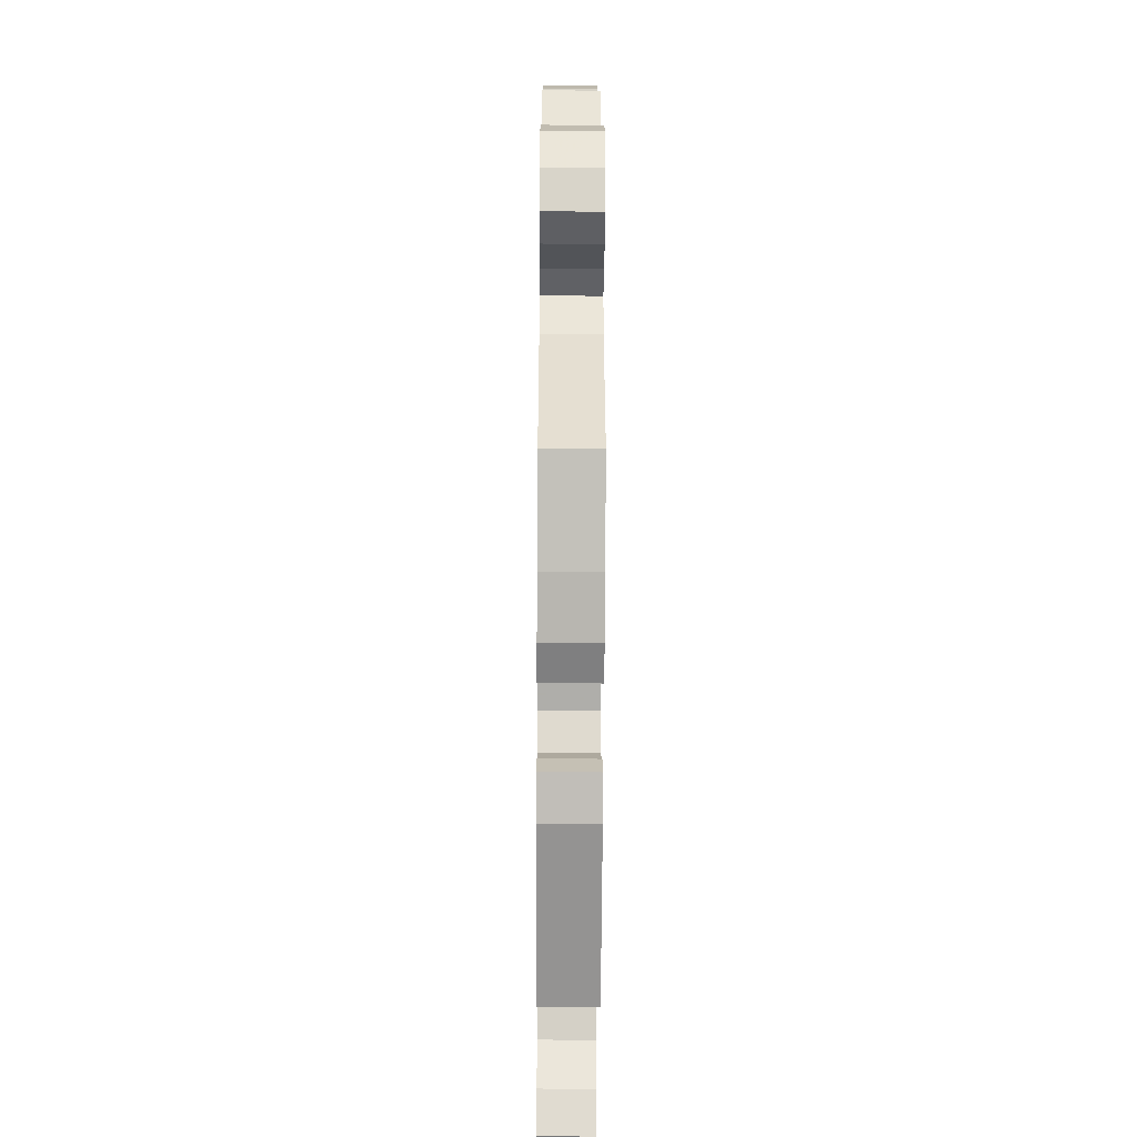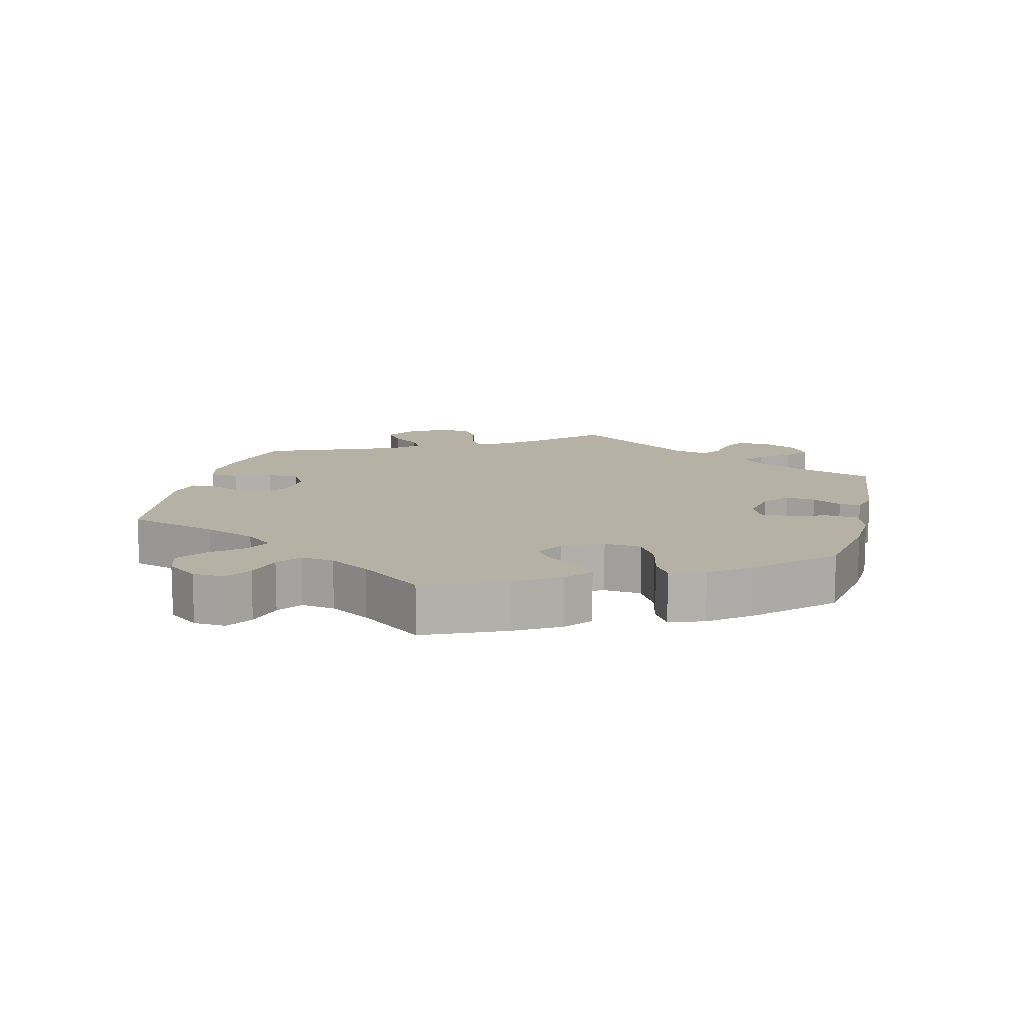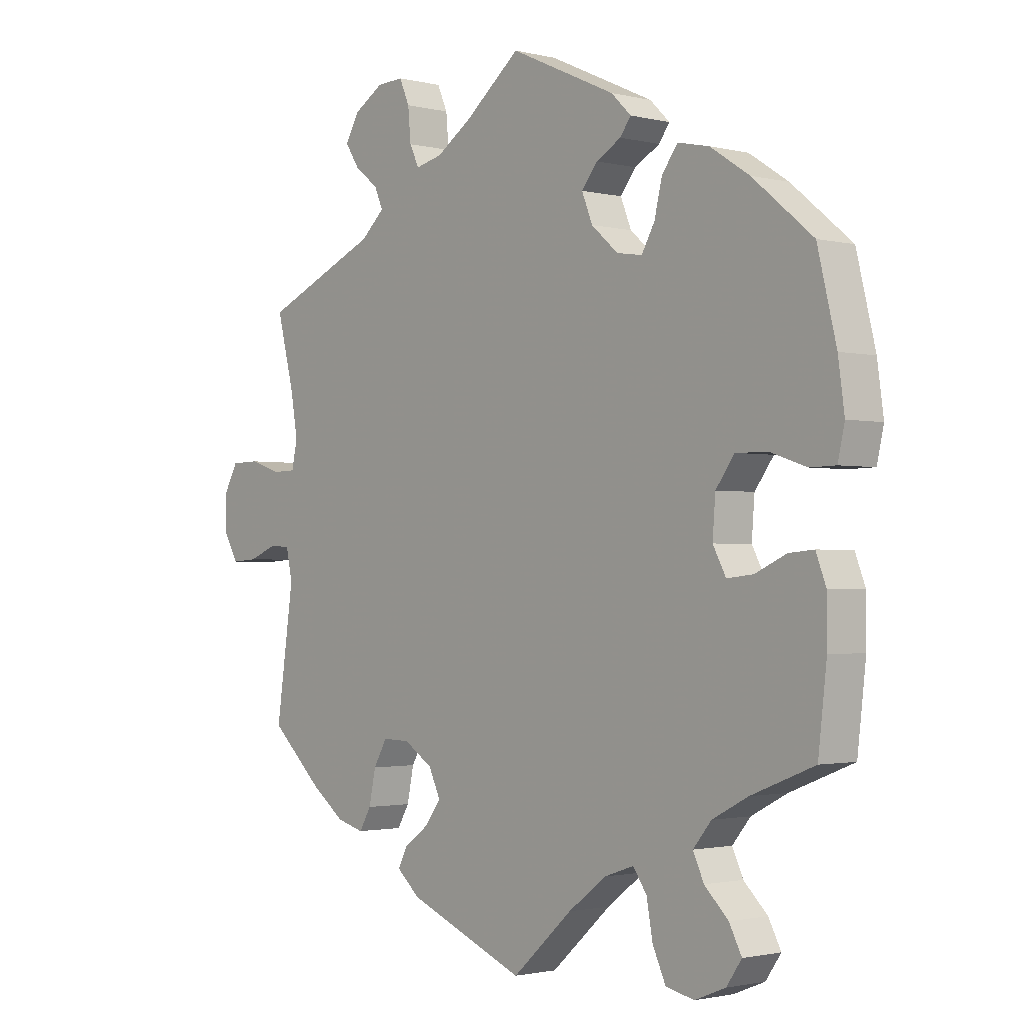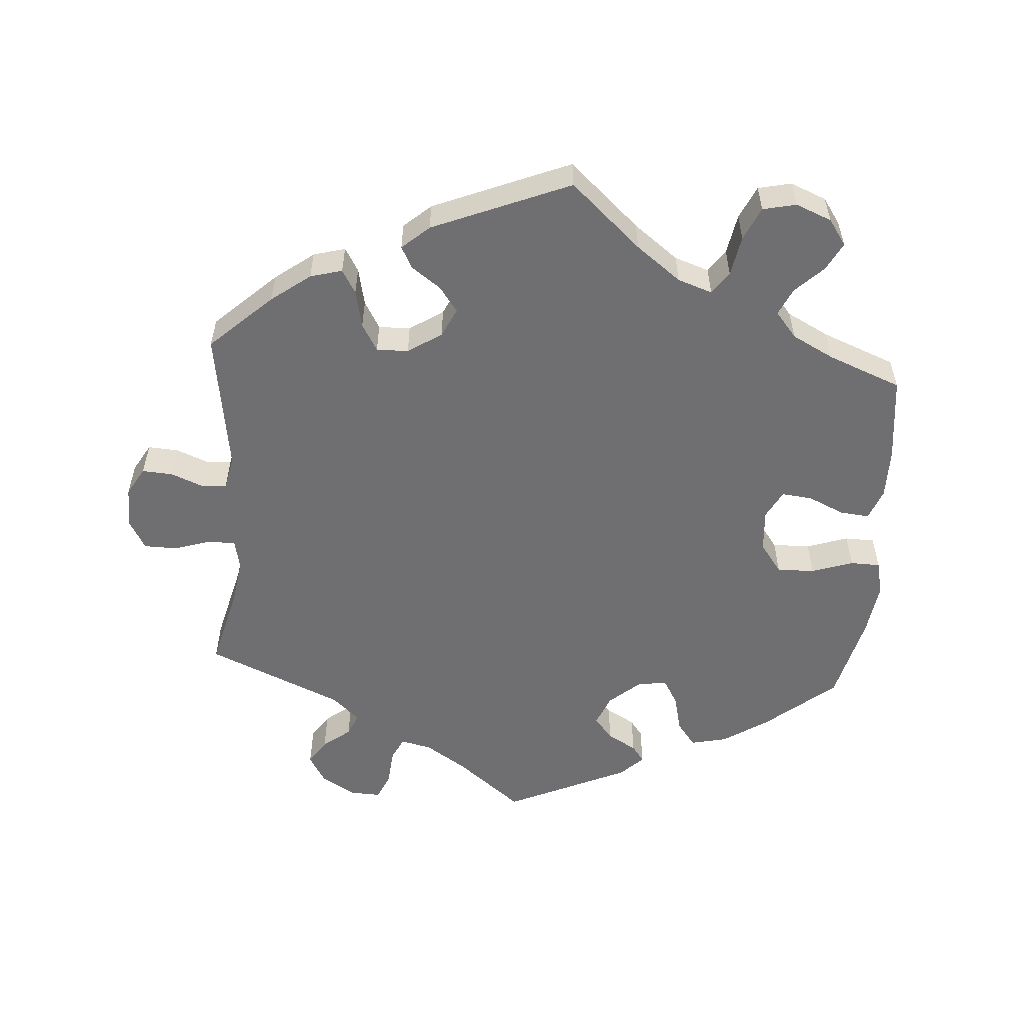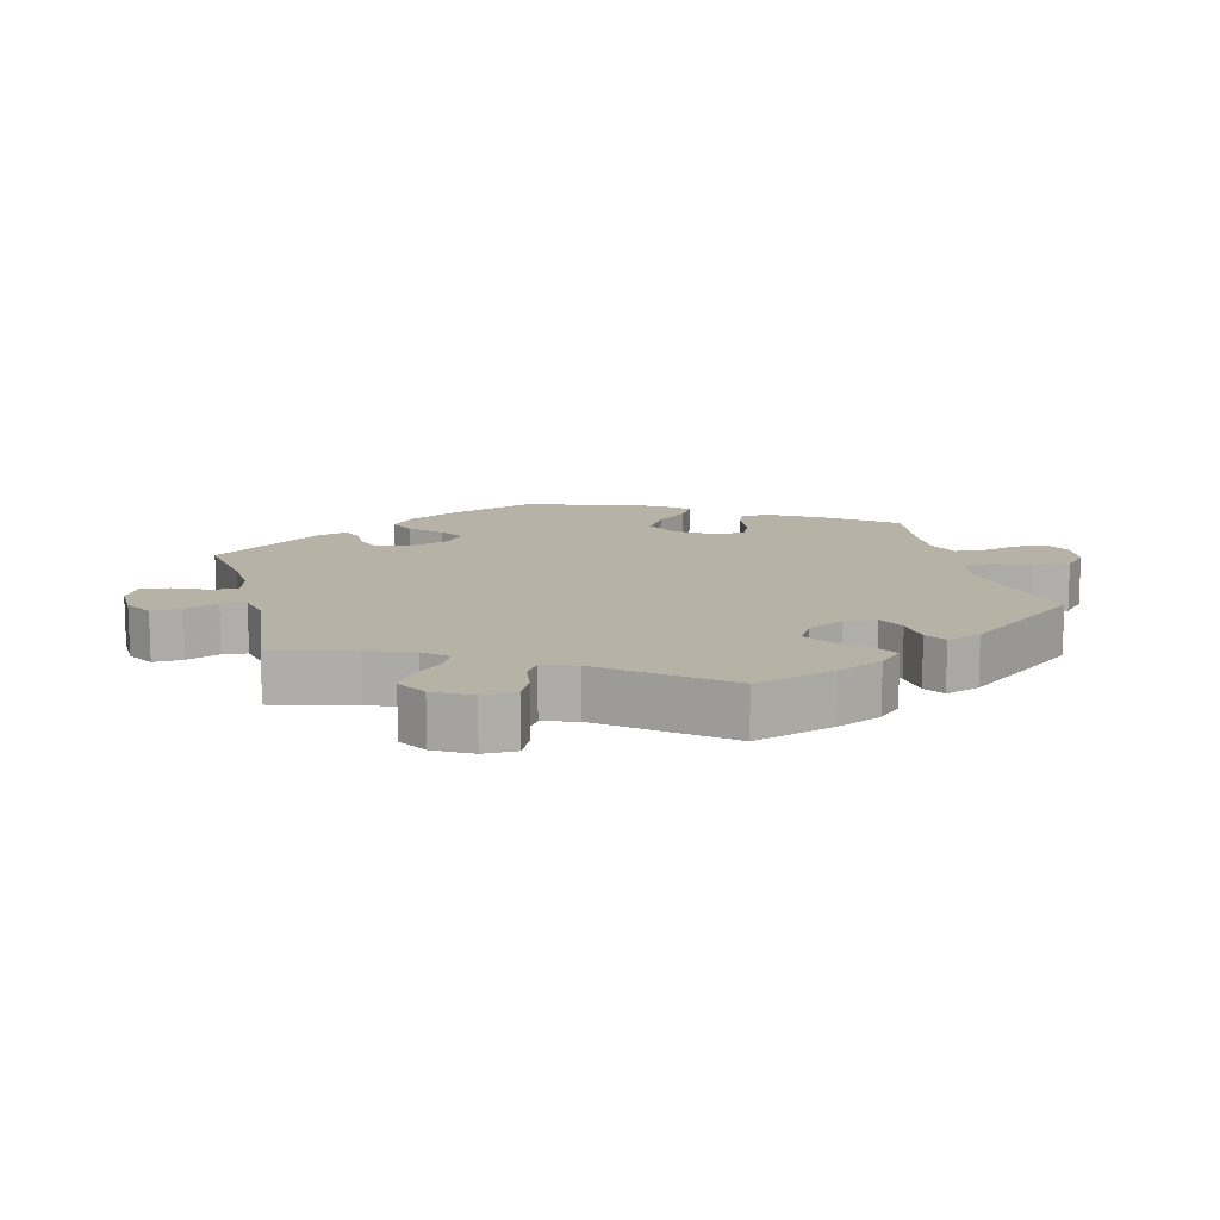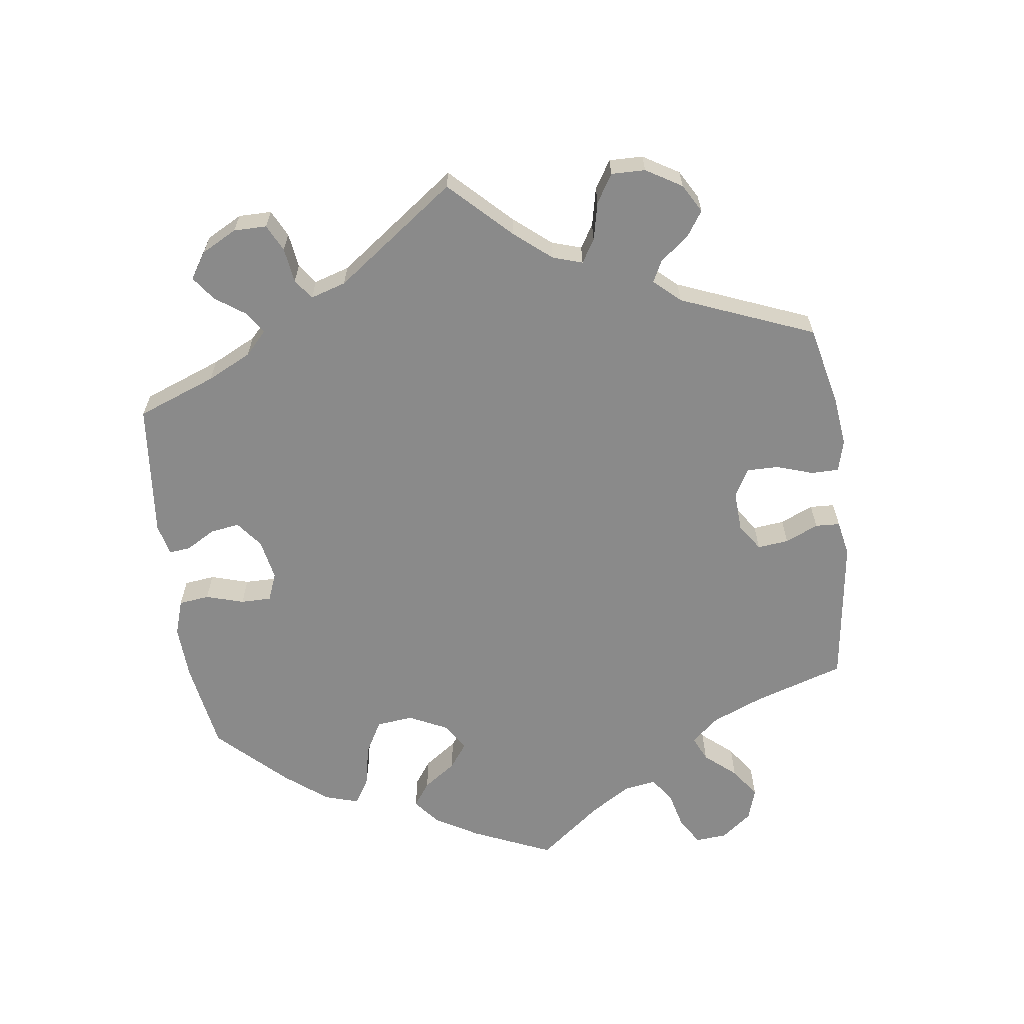
<metadata>
{"format":"obj","ext":"obj","renderer":"f3d","projection":"perspective","resolution":1024,"background":"white","views":[{"elev":-44.6,"azim":89.6,"up":"+Z"},{"elev":11.8,"azim":-106.6,"up":"+Y"},{"elev":-1.6,"azim":-131.3,"up":"+Z"},{"elev":-54.7,"azim":176.0,"up":"+Y"},{"elev":12.5,"azim":105.9,"up":"+Y"},{"elev":-63.4,"azim":67.5,"up":"+Y"}]}
</metadata>
<code>
v -0.461 0.07 0.061
v -0.435 0.07 -0.086
v 0.232 0.07 -0.466
v -0.366 0.07 -0.048
v 0.225 0.07 0.523
v 0.208 0.07 -0.535
v 0.347 0.07 0.505
v 0.676 0.07 0.042
v 0.651 0.07 0.087
v 0.099 0.07 0.54
v -0.57 0.07 0.174
v -0.524 0.07 0.04
v -0.569 0.07 0.041
v 0.601 0.07 0.088
v 0.385 0.07 -0.44
v -0.106 0.07 -0.524
v -0.581 0.07 0.094
v -0.203 0.07 0.475
v 0.537 0.07 0.31
v 0.604 0.07 -0.061
v -0.307 0.07 0.455
v 0.304 0.07 -0.36
v -0.131 0.07 0.415
v -0.552 0.07 -0.104
v 0.494 0.07 0.117
v -0.35 0.07 -0.467
v -0.392 0.07 -0.508
v 0.504 0.07 0.071
v -0.552 0.07 -0.18
v -0.49 0.07 -0.061
v -0.249 0.07 -0.489
v 0.372 0.07 0.543
v 0.444 0.07 -0.396
v 0.506 0.07 -0.095
v 0 0.07 -0.62
v -0.173 0.07 -0.473
v 0.208 0.07 0.488
v -0.242 0.07 0.32
v -0.537 0.07 0.31
v 0.506 0.07 0.189
v 0.16 0.07 -0.396
v -0.387 0.07 -0.589
v 0.248 0.07 0.62
v -0.26 0.07 -0.55
v -0.15 0.07 0.368
v 0.337 0.07 -0.453
v 0.331 0.07 0.4
v -0.265 0.07 0.36
v 0.29 0.07 0.438
v 0.347 0.07 0.586
v 0.249 0.07 -0.499
v 0.188 0.07 -0.434
v 0.232 0.07 -0.319
v -0.389 0.07 -0.091
v 0.23 0.07 0.579
v -0.414 0.07 -0.55
v -0.362 0.07 0.443
v -0.331 0.07 -0.426
v -0.371 0.07 0.017
v 0.181 0.07 -0.352
v 0.316 0.07 -0.417
v 0.305 0.07 0.472
v 0.675 0.07 -0.021
v 0.517 0.07 -0.043
v -0.426 0.07 -0.354
v 0.28 0.07 -0.318
v -0.404 0.07 0.062
v -0.187 0.07 0.535
v -0.283 0.07 -0.6
v -0.537 0.07 -0.31
v -0.431 0.07 0.398
v 0.295 0.07 0.618
v -0.159 0.07 0.45
v 0.537 0.07 -0.31
v -0.222 0.07 0.501
v 0.554 0.07 -0.041
v -0.225 0.07 -0.455
v -0.363 0.07 -0.387
v 0.545 0.07 0.07
v -0.534 0.07 -0.057
v 0 0.07 0.62
v 0.161 0.07 0.499
v -0.197 0.07 0.327
v -0.279 0.07 0.418
v 0.65 0.07 -0.064
v -0.333 0.07 -0.611
v -0.461 -0 0.061
v -0.435 -0 -0.086
v 0.232 -0 -0.466
v -0.366 -0 -0.048
v 0.225 -0 0.523
v 0.208 -0 -0.535
v 0.347 -0 0.505
v 0.676 -0 0.042
v 0.651 -0 0.087
v 0.099 -0 0.54
v -0.57 -0 0.174
v -0.524 -0 0.04
v -0.569 -0 0.041
v 0.601 -0 0.088
v 0.385 -0 -0.44
v -0.106 -0 -0.524
v -0.581 -0 0.094
v -0.203 -0 0.475
v 0.537 -0 0.31
v 0.604 -0 -0.061
v -0.307 -0 0.455
v 0.304 -0 -0.36
v -0.131 -0 0.415
v -0.552 -0 -0.104
v 0.494 -0 0.117
v -0.35 -0 -0.467
v -0.392 -0 -0.508
v 0.504 -0 0.071
v -0.552 -0 -0.18
v -0.49 -0 -0.061
v -0.249 -0 -0.489
v 0.372 -0 0.543
v 0.444 -0 -0.396
v 0.506 -0 -0.095
v 0 -0 -0.62
v -0.173 -0 -0.473
v 0.208 -0 0.488
v -0.242 -0 0.32
v -0.537 -0 0.31
v 0.506 -0 0.189
v 0.16 -0 -0.396
v -0.387 -0 -0.589
v 0.248 -0 0.62
v -0.26 -0 -0.55
v -0.15 -0 0.368
v 0.337 -0 -0.453
v 0.331 -0 0.4
v -0.265 -0 0.36
v 0.29 -0 0.438
v 0.347 -0 0.586
v 0.249 -0 -0.499
v 0.188 -0 -0.434
v 0.232 -0 -0.319
v -0.389 -0 -0.091
v 0.23 -0 0.579
v -0.414 -0 -0.55
v -0.362 -0 0.443
v -0.331 -0 -0.426
v -0.371 -0 0.017
v 0.181 -0 -0.352
v 0.316 -0 -0.417
v 0.305 -0 0.472
v 0.675 -0 -0.021
v 0.517 -0 -0.043
v -0.426 -0 -0.354
v 0.28 -0 -0.318
v -0.404 -0 0.062
v -0.187 -0 0.535
v -0.283 -0 -0.6
v -0.537 -0 -0.31
v -0.431 -0 0.398
v 0.295 -0 0.618
v -0.159 -0 0.45
v 0.537 -0 -0.31
v -0.222 -0 0.501
v 0.554 -0 -0.041
v -0.225 -0 -0.455
v -0.363 -0 -0.387
v 0.545 -0 0.07
v -0.534 -0 -0.057
v 0 -0 0.62
v 0.161 -0 0.499
v -0.197 -0 0.327
v -0.279 -0 0.418
v 0.65 -0 -0.064
v -0.333 -0 -0.611
f 34 74 33 15
f 64 34 15 46
f 63 85 20 76
f 63 76 64
f 8 63 64
f 79 14 9 8
f 28 79 8 64
f 25 28 64 46
f 47 19 40
f 49 47 40 25
f 50 32 7 62
f 50 62 49
f 72 50 49
f 5 55 43 72
f 37 5 72 49
f 82 37 49 25
f 75 68 81 10
f 73 18 75 10
f 23 73 10 82
f 45 23 82 25
f 57 21 84 48
f 57 48 38
f 71 57 38
f 39 71 38
f 11 39 38
f 17 11 38 83
f 1 12 13 17
f 67 1 17 83
f 24 80 30 2
f 24 2 54
f 65 70 29 24
f 78 65 24 54
f 58 78 54 4
f 42 56 27 26
f 42 26 58
f 86 42 58
f 31 44 69 86
f 77 31 86 58
f 51 6 35 16
f 52 3 51 16
f 41 52 16 36
f 60 41 36 77
f 25 46 61 22
f 25 22 66
f 45 25 66 53
f 59 67 83 45
f 58 4 59 45
f 77 58 45
f 53 60 77 45
f 101 119 160 120
f 132 101 120 150
f 162 106 171 149
f 150 162 149
f 150 149 94
f 94 95 100 165
f 150 94 165 114
f 132 150 114 111
f 126 105 133
f 111 126 133 135
f 148 93 118 136
f 135 148 136
f 135 136 158
f 158 129 141 91
f 135 158 91 123
f 111 135 123 168
f 96 167 154 161
f 96 161 104 159
f 168 96 159 109
f 111 168 109 131
f 134 170 107 143
f 124 134 143
f 124 143 157
f 124 157 125
f 124 125 97
f 169 124 97 103
f 103 99 98 87
f 169 103 87 153
f 88 116 166 110
f 140 88 110
f 110 115 156 151
f 140 110 151 164
f 90 140 164 144
f 112 113 142 128
f 144 112 128
f 144 128 172
f 172 155 130 117
f 144 172 117 163
f 102 121 92 137
f 102 137 89 138
f 122 102 138 127
f 163 122 127 146
f 108 147 132 111
f 152 108 111
f 139 152 111 131
f 131 169 153 145
f 131 145 90 144
f 131 144 163
f 131 163 146 139
f 33 119 101 15
f 15 101 132 46
f 46 132 147 61
f 61 147 108 22
f 22 108 152 66
f 66 152 139 53
f 53 139 146 60
f 60 146 127 41
f 41 127 138 52
f 52 138 89 3
f 3 89 137 51
f 51 137 92 6
f 6 92 121 35
f 35 121 102 16
f 16 102 122 36
f 36 122 163 77
f 77 163 117 31
f 31 117 130 44
f 44 130 155 69
f 69 155 172 86
f 86 172 128 42
f 42 128 142 56
f 56 142 113 27
f 27 113 112 26
f 26 112 144 58
f 58 144 164 78
f 78 164 151 65
f 65 151 156 70
f 70 156 115 29
f 29 115 110 24
f 24 110 166 80
f 80 166 116 30
f 30 116 88 2
f 2 88 140 54
f 54 140 90 4
f 4 90 145 59
f 59 145 153 67
f 67 153 87 1
f 1 87 98 12
f 12 98 99 13
f 13 99 103 17
f 17 103 97 11
f 11 97 125 39
f 39 125 157 71
f 71 157 143 57
f 57 143 107 21
f 21 107 170 84
f 84 170 134 48
f 48 134 124 38
f 38 124 169 83
f 83 169 131 45
f 45 131 109 23
f 23 109 159 73
f 73 159 104 18
f 18 104 161 75
f 75 161 154 68
f 68 154 167 81
f 81 167 96 10
f 10 96 168 82
f 82 168 123 37
f 37 123 91 5
f 5 91 141 55
f 55 141 129 43
f 43 129 158 72
f 72 158 136 50
f 50 136 118 32
f 32 118 93 7
f 7 93 148 62
f 62 148 135 49
f 49 135 133 47
f 47 133 105 19
f 19 105 126 40
f 40 126 111 25
f 25 111 114 28
f 28 114 165 79
f 79 165 100 14
f 14 100 95 9
f 9 95 94 8
f 8 94 149 63
f 63 149 171 85
f 85 171 106 20
f 20 106 162 76
f 76 162 150 64
f 64 150 120 34
f 34 120 160 74
f 74 160 119 33

</code>
